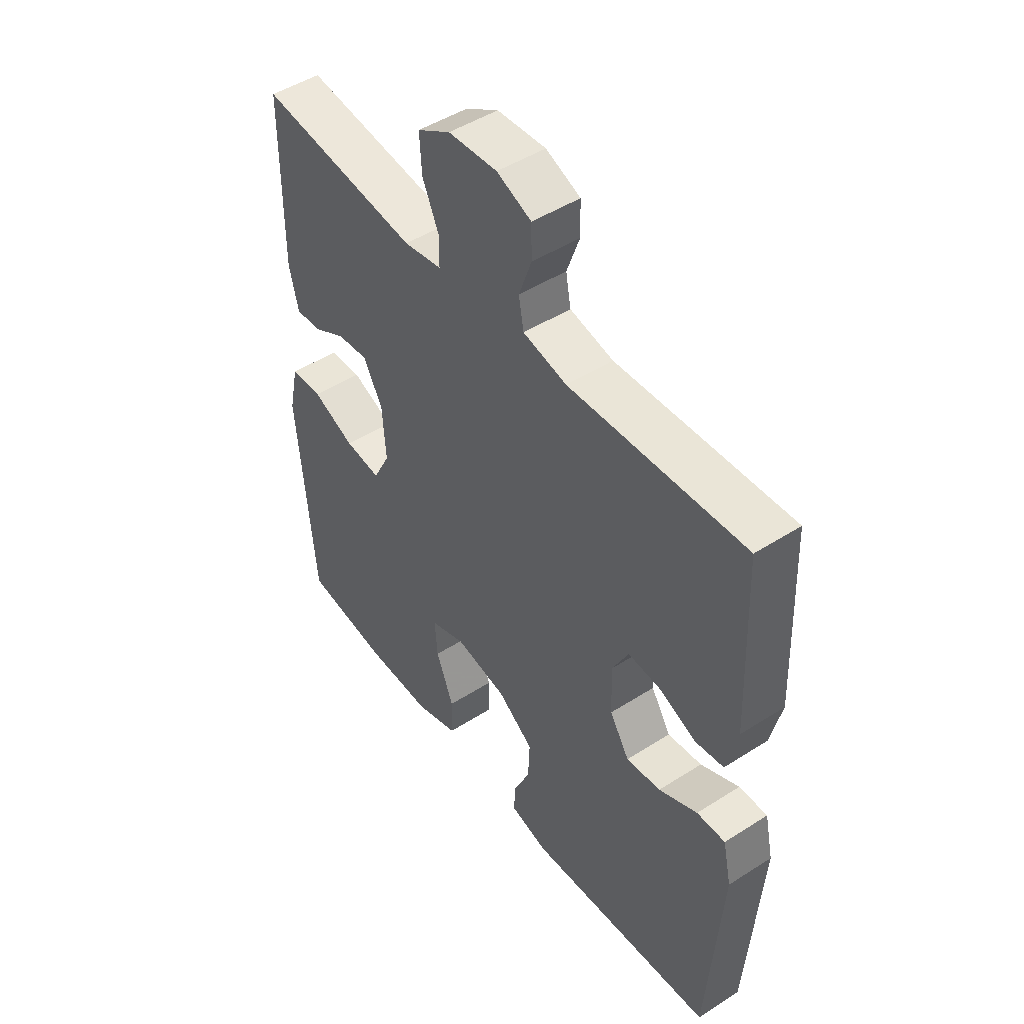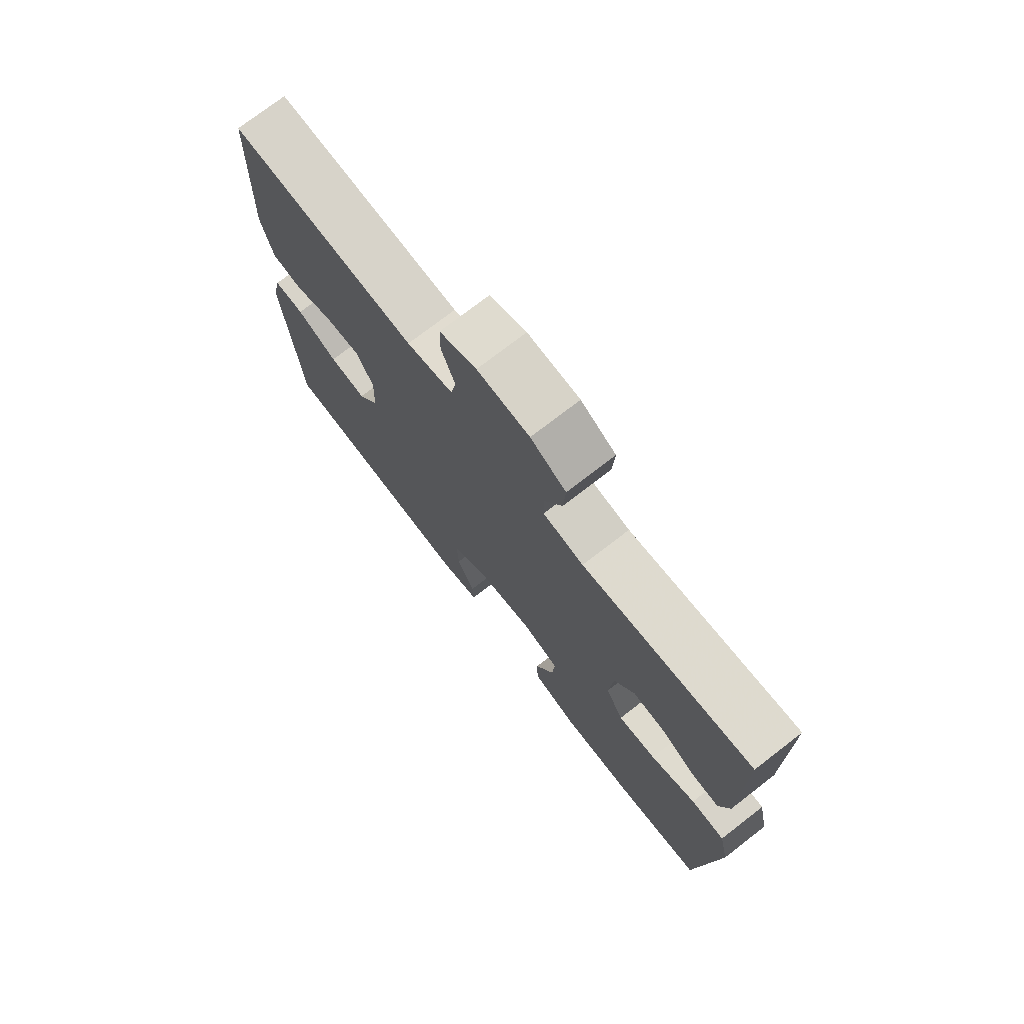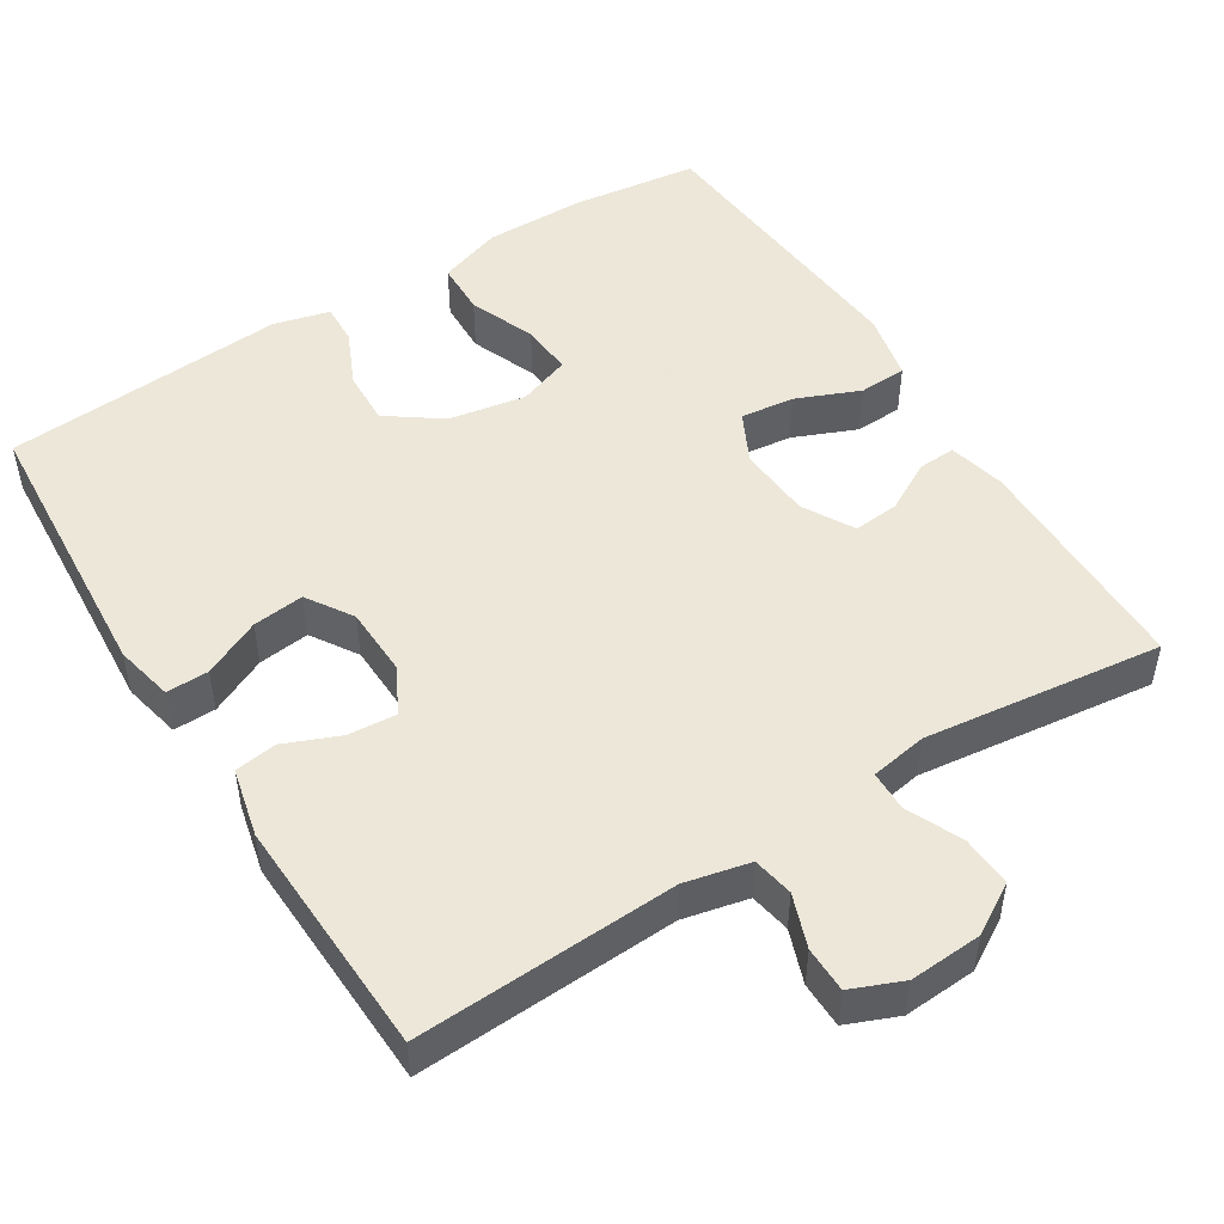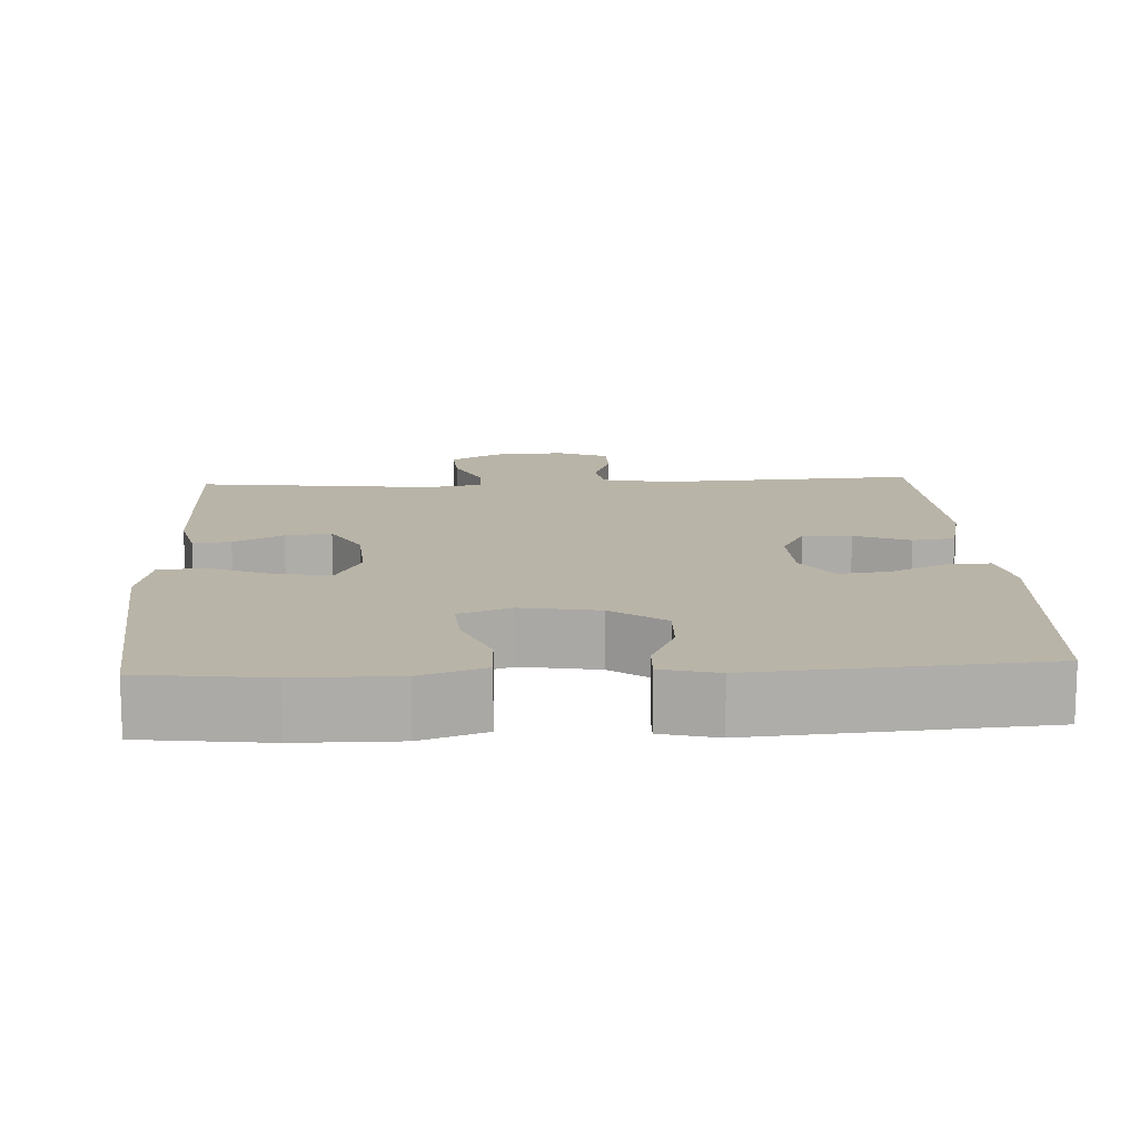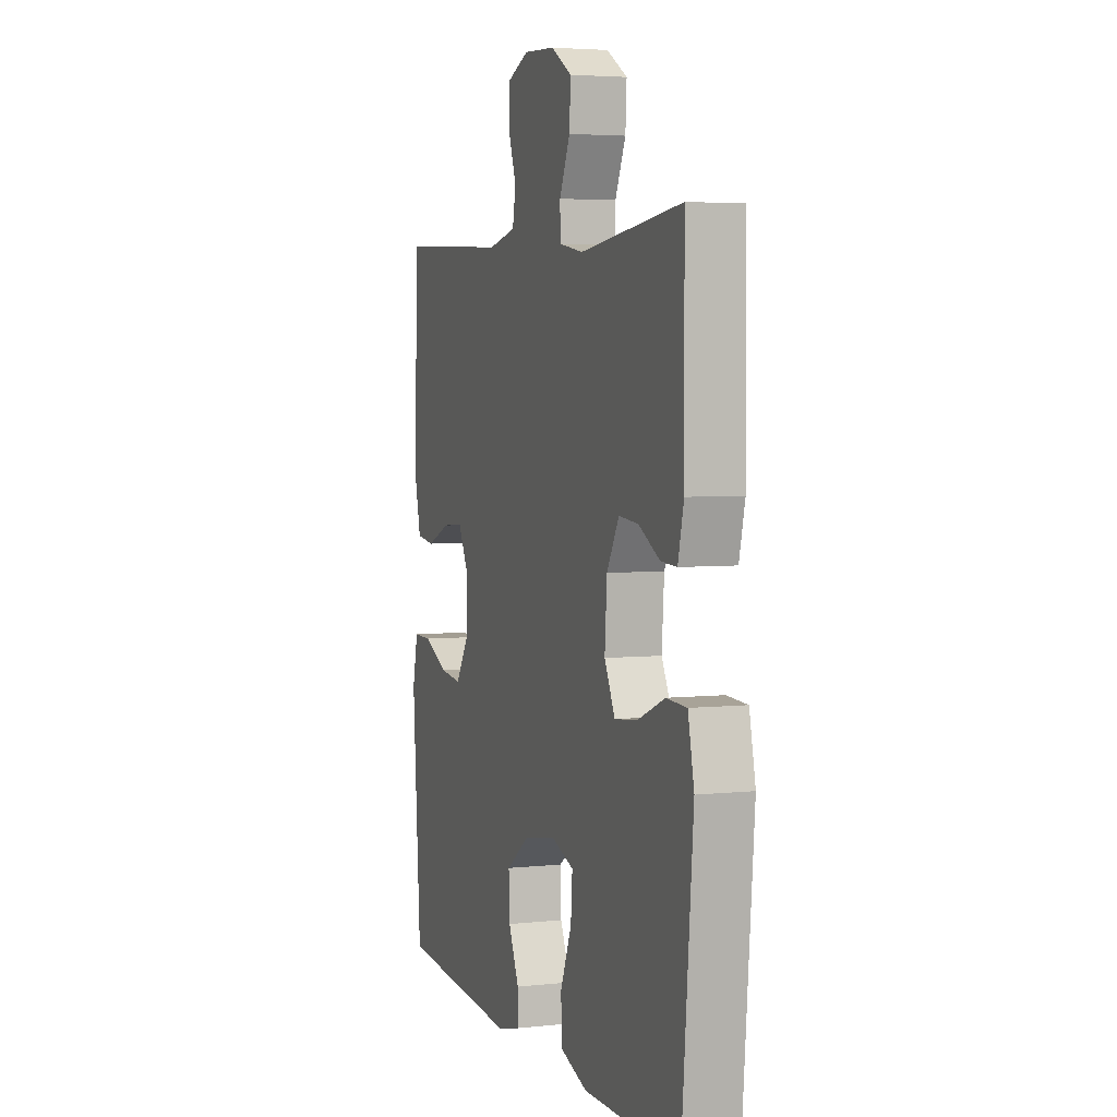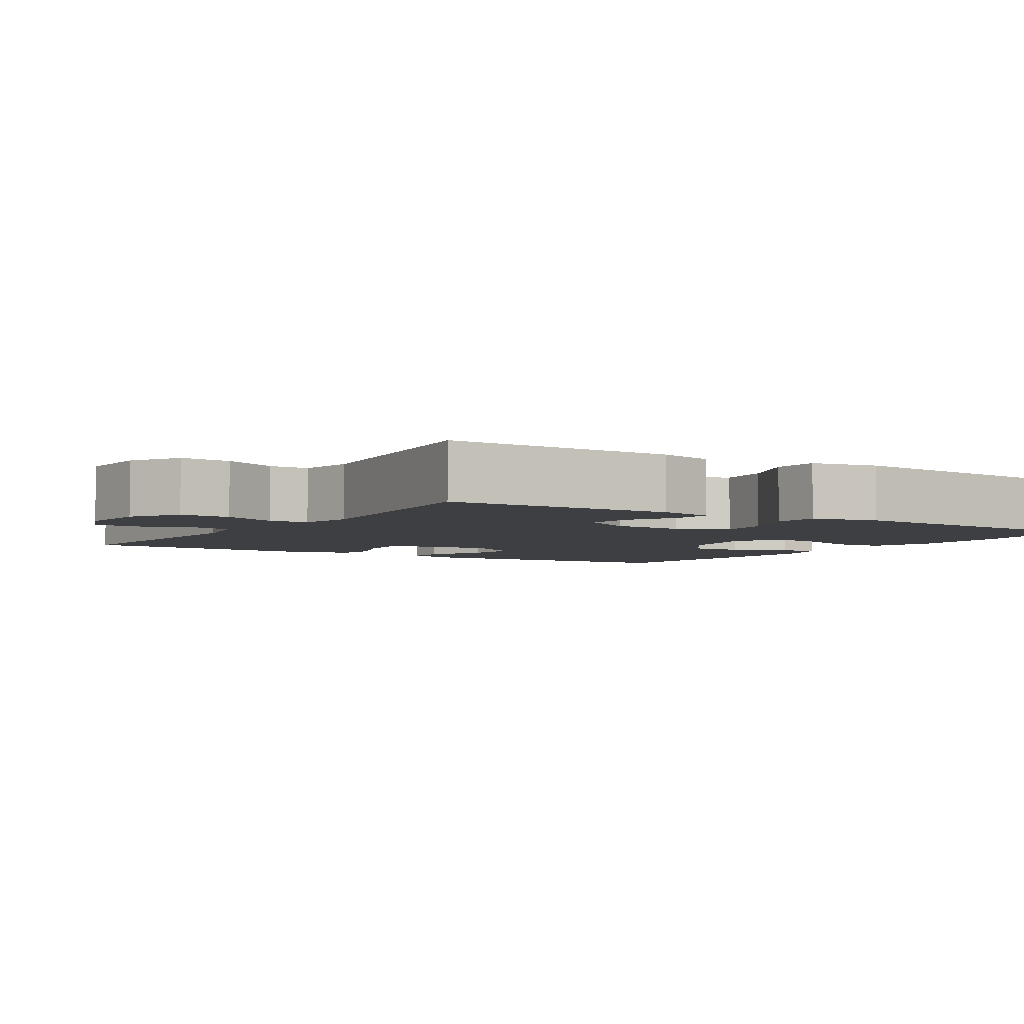
<metadata>
{"format":"obj","ext":"obj","renderer":"f3d","projection":"perspective","resolution":1024,"background":"white","views":[{"elev":47.9,"azim":-125.7,"up":"+Z"},{"elev":74.8,"azim":52.3,"up":"+Z"},{"elev":49.6,"azim":-32.0,"up":"+Y"},{"elev":13.3,"azim":176.9,"up":"+Y"},{"elev":4.2,"azim":70.7,"up":"+Z"},{"elev":-4.2,"azim":57.2,"up":"+Y"}]}
</metadata>
<code>
v 0.5 0.07 -0.5
v 0.333 0.07 -0.521
v 0.2 0.07 -0.522
v 0.115 0.07 -0.493
v 0.113 0.07 -0.422
v 0.148 0.07 -0.335
v 0.153 0.07 -0.266
v 0.084 0.07 -0.241
v -0.018 0.07 -0.259
v -0.089 0.07 -0.31
v -0.086 0.07 -0.382
v -0.053 0.07 -0.456
v -0.051 0.07 -0.509
v -0.125 0.07 -0.528
v -0.5 0.07 -0.5
v -0.526 0.07 -0.127
v -0.509 0.07 -0.05
v -0.453 0.07 -0.051
v -0.377 0.07 -0.087
v -0.309 0.07 -0.095
v -0.27 0.07 -0.034
v -0.267 0.07 0.057
v -0.299 0.07 0.119
v -0.363 0.07 0.114
v -0.436 0.07 0.084
v -0.492 0.07 0.092
v -0.513 0.07 0.183
v -0.5 0.07 0.5
v -0.155 0.07 0.483
v -0.069 0.07 0.502
v -0.059 0.07 0.556
v -0.084 0.07 0.626
v -0.083 0.07 0.686
v -0.015 0.07 0.714
v 0.081 0.07 0.708
v 0.146 0.07 0.669
v 0.142 0.07 0.601
v 0.109 0.07 0.528
v 0.11 0.07 0.475
v 0.185 0.07 0.462
v 0.5 0.07 0.5
v 0.502 0.07 0.193
v 0.484 0.07 0.118
v 0.434 0.07 0.121
v 0.369 0.07 0.157
v 0.308 0.07 0.163
v 0.27 0.07 0.096
v 0.263 0.07 -0.002
v 0.296 0.07 -0.068
v 0.367 0.07 -0.06
v 0.451 0.07 -0.025
v 0.514 0.07 -0.028
v 0.533 0.07 -0.117
v 0.5 0 -0.5
v 0.333 0 -0.521
v 0.2 0 -0.522
v 0.115 0 -0.493
v 0.113 0 -0.422
v 0.148 0 -0.335
v 0.153 0 -0.266
v 0.084 0 -0.241
v -0.018 0 -0.259
v -0.089 0 -0.31
v -0.086 0 -0.382
v -0.053 0 -0.456
v -0.051 0 -0.509
v -0.125 0 -0.528
v -0.5 0 -0.5
v -0.526 0 -0.127
v -0.509 0 -0.05
v -0.453 0 -0.051
v -0.377 0 -0.087
v -0.309 0 -0.095
v -0.27 0 -0.034
v -0.267 0 0.057
v -0.299 0 0.119
v -0.363 0 0.114
v -0.436 0 0.084
v -0.492 0 0.092
v -0.513 0 0.183
v -0.5 0 0.5
v -0.155 0 0.483
v -0.069 0 0.502
v -0.059 0 0.556
v -0.084 0 0.626
v -0.083 0 0.686
v -0.015 0 0.714
v 0.081 0 0.708
v 0.146 0 0.669
v 0.142 0 0.601
v 0.109 0 0.528
v 0.11 0 0.475
v 0.185 0 0.462
v 0.5 0 0.5
v 0.502 0 0.193
v 0.484 0 0.118
v 0.434 0 0.121
v 0.369 0 0.157
v 0.308 0 0.163
v 0.27 0 0.096
v 0.263 0 -0.002
v 0.296 0 -0.068
v 0.367 0 -0.06
v 0.451 0 -0.025
v 0.514 0 -0.028
v 0.533 0 -0.117
f 4 5 6
f 3 4 6
f 2 3 6
f 1 2 6
f 53 1 6
f 52 53 6
f 51 52 6
f 50 51 6
f 49 50 6 7
f 48 49 7 8
f 47 48 8 9
f 46 47 9 10
f 43 44 45
f 42 43 45
f 41 42 45
f 40 41 45
f 39 40 45 46
f 36 37 38
f 35 36 38
f 34 35 38
f 33 34 38
f 32 33 38
f 31 32 38
f 30 31 38 39
f 39 46 10
f 30 39 10
f 29 30 10
f 27 28 29
f 26 27 29
f 25 26 29
f 24 25 29
f 17 18 19
f 16 17 19
f 15 16 19
f 14 15 19
f 13 14 19
f 12 13 19
f 11 12 19
f 11 19 20
f 10 11 20 21
f 23 24 29
f 22 23 29
f 10 21 22 29
f 59 58 57
f 59 57 56
f 59 56 55
f 59 55 54
f 59 54 106
f 59 106 105
f 59 105 104
f 59 104 103
f 60 59 103 102
f 61 60 102 101
f 62 61 101 100
f 63 62 100 99
f 98 97 96
f 98 96 95
f 98 95 94
f 98 94 93
f 99 98 93 92
f 91 90 89
f 91 89 88
f 91 88 87
f 91 87 86
f 91 86 85
f 91 85 84
f 92 91 84 83
f 63 99 92
f 63 92 83
f 63 83 82
f 82 81 80
f 82 80 79
f 82 79 78
f 82 78 77
f 72 71 70
f 72 70 69
f 72 69 68
f 72 68 67
f 72 67 66
f 72 66 65
f 72 65 64
f 73 72 64
f 74 73 64 63
f 82 77 76
f 82 76 75
f 82 75 74 63
f 1 54 55 2
f 2 55 56 3
f 3 56 57 4
f 4 57 58 5
f 5 58 59 6
f 6 59 60 7
f 7 60 61 8
f 8 61 62 9
f 9 62 63 10
f 10 63 64 11
f 11 64 65 12
f 12 65 66 13
f 13 66 67 14
f 14 67 68 15
f 15 68 69 16
f 16 69 70 17
f 17 70 71 18
f 18 71 72 19
f 19 72 73 20
f 20 73 74 21
f 21 74 75 22
f 22 75 76 23
f 23 76 77 24
f 24 77 78 25
f 25 78 79 26
f 26 79 80 27
f 27 80 81 28
f 28 81 82 29
f 29 82 83 30
f 30 83 84 31
f 31 84 85 32
f 32 85 86 33
f 33 86 87 34
f 34 87 88 35
f 35 88 89 36
f 36 89 90 37
f 37 90 91 38
f 38 91 92 39
f 39 92 93 40
f 40 93 94 41
f 41 94 95 42
f 42 95 96 43
f 43 96 97 44
f 44 97 98 45
f 45 98 99 46
f 46 99 100 47
f 47 100 101 48
f 48 101 102 49
f 49 102 103 50
f 50 103 104 51
f 51 104 105 52
f 52 105 106 53
f 53 106 54 1

</code>
